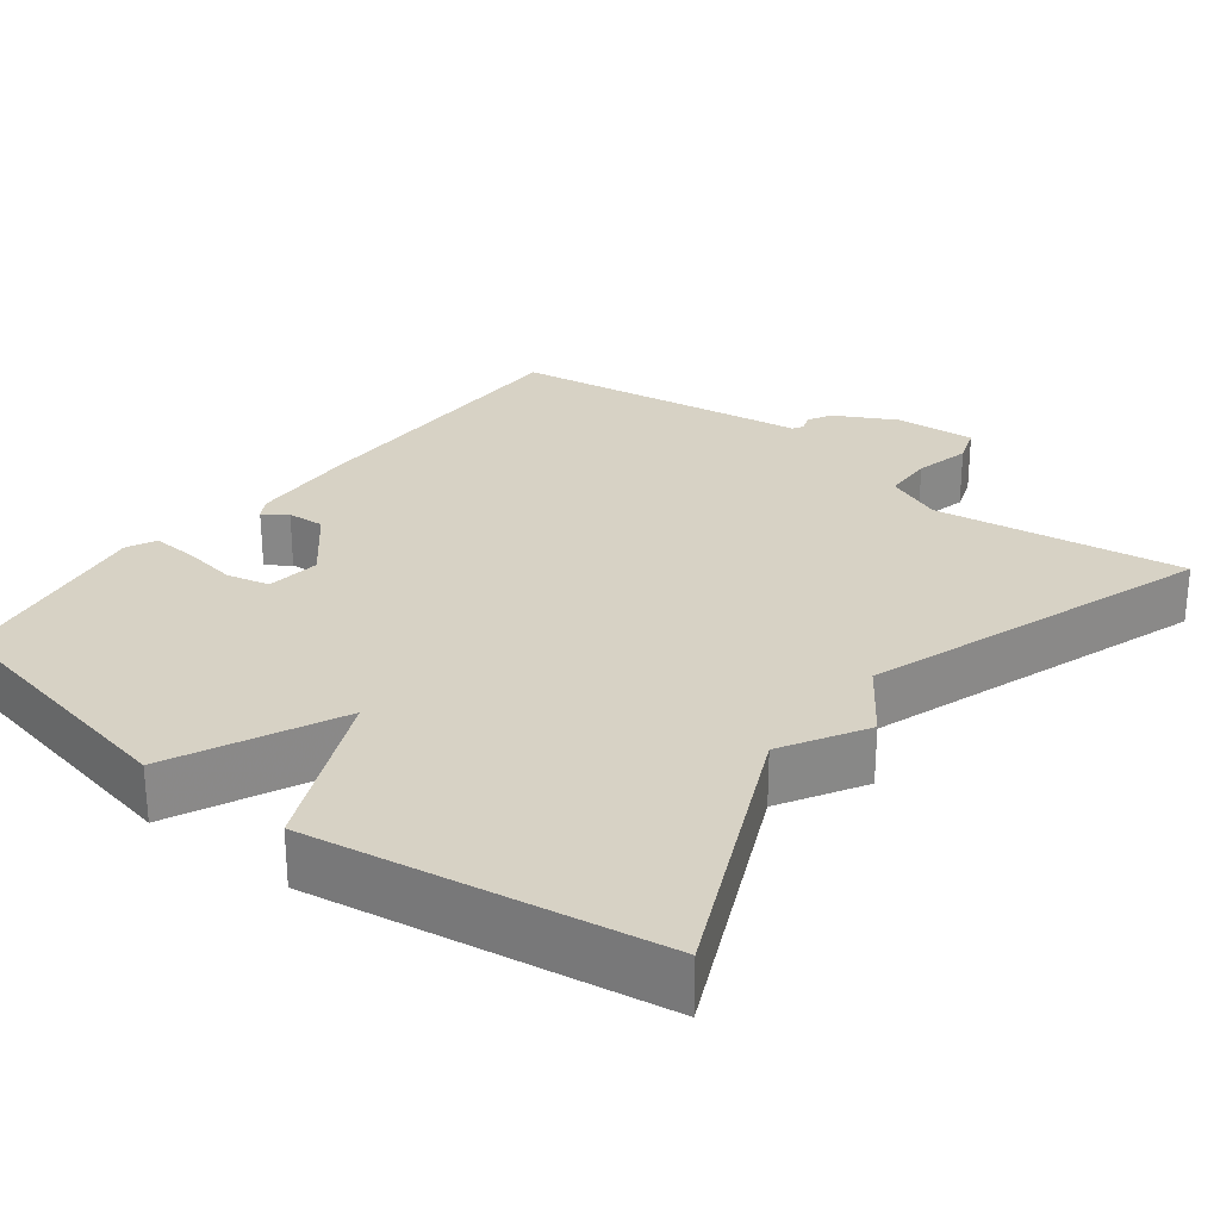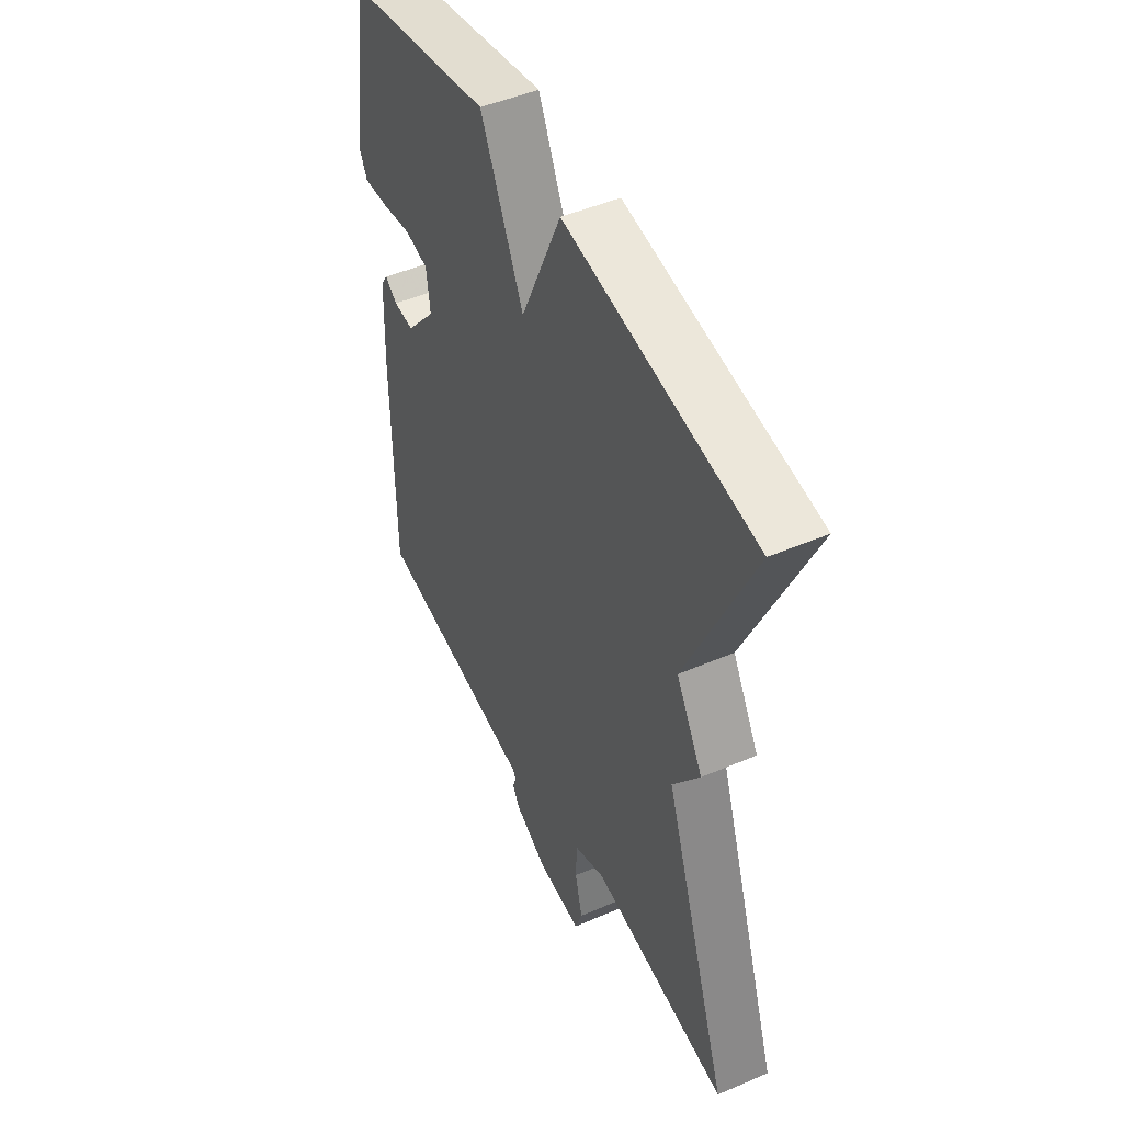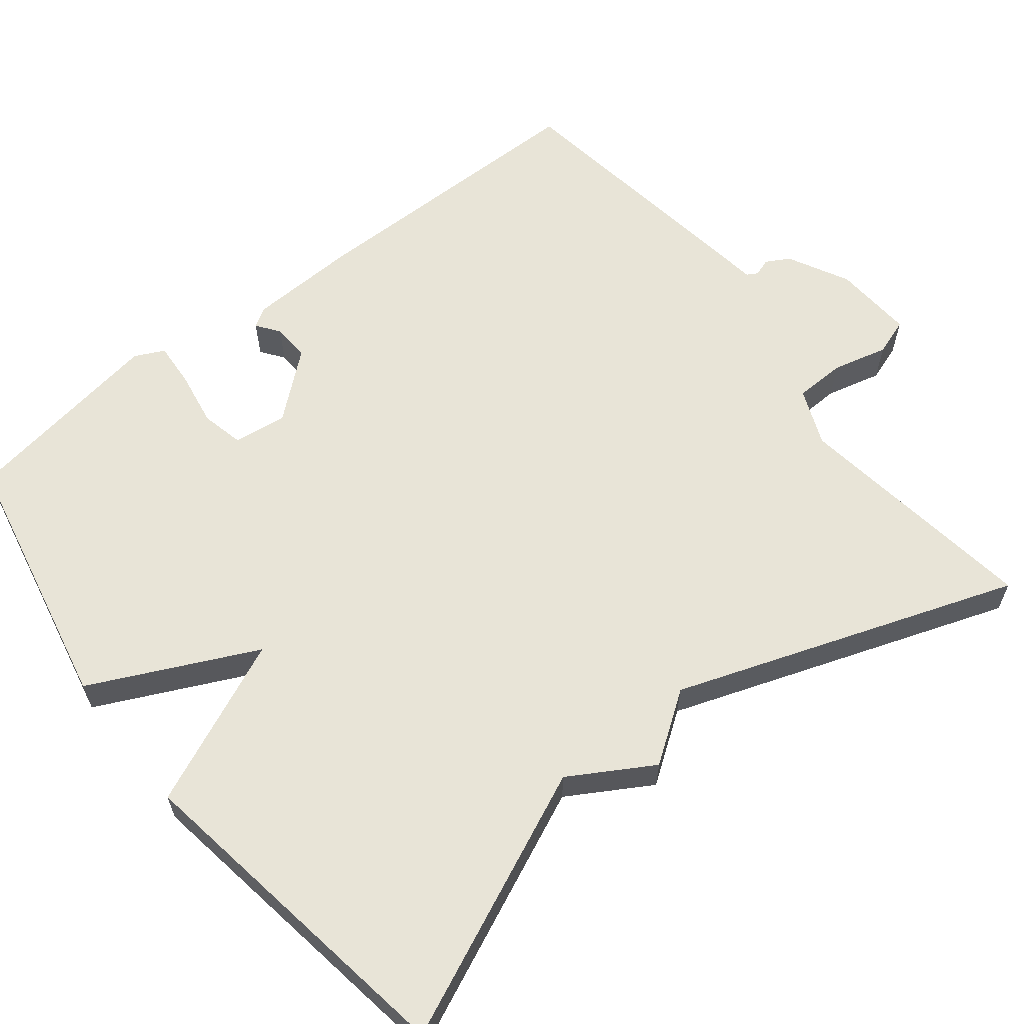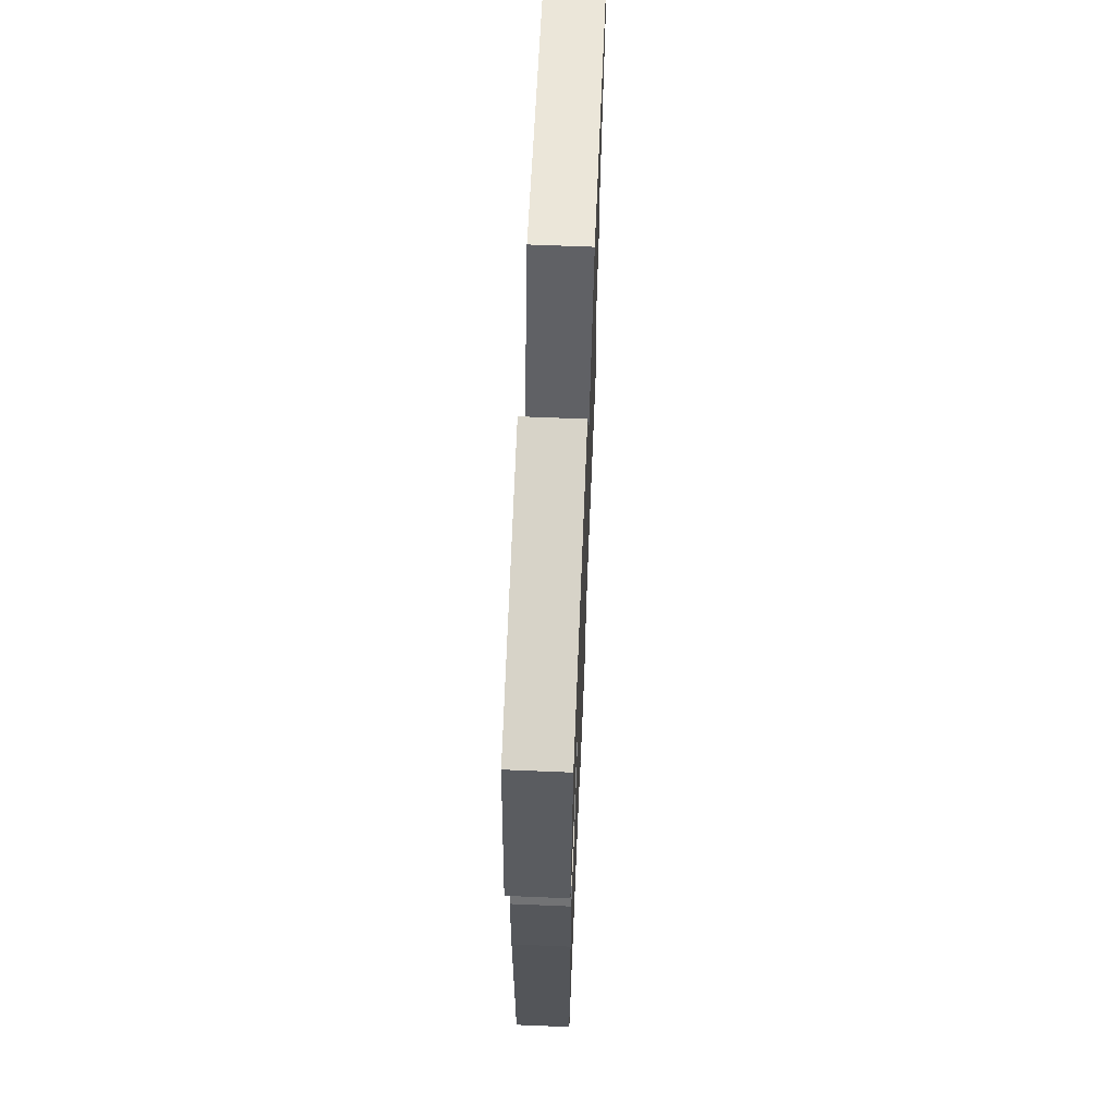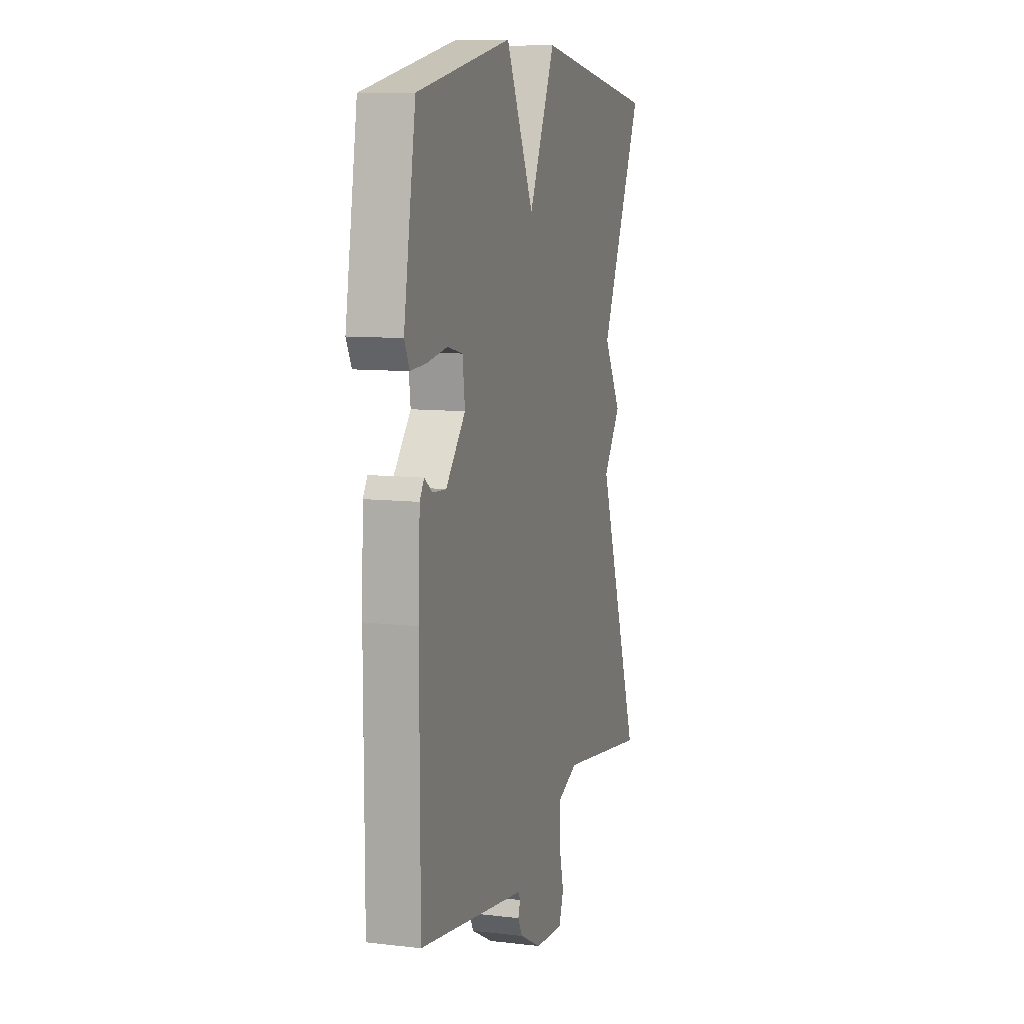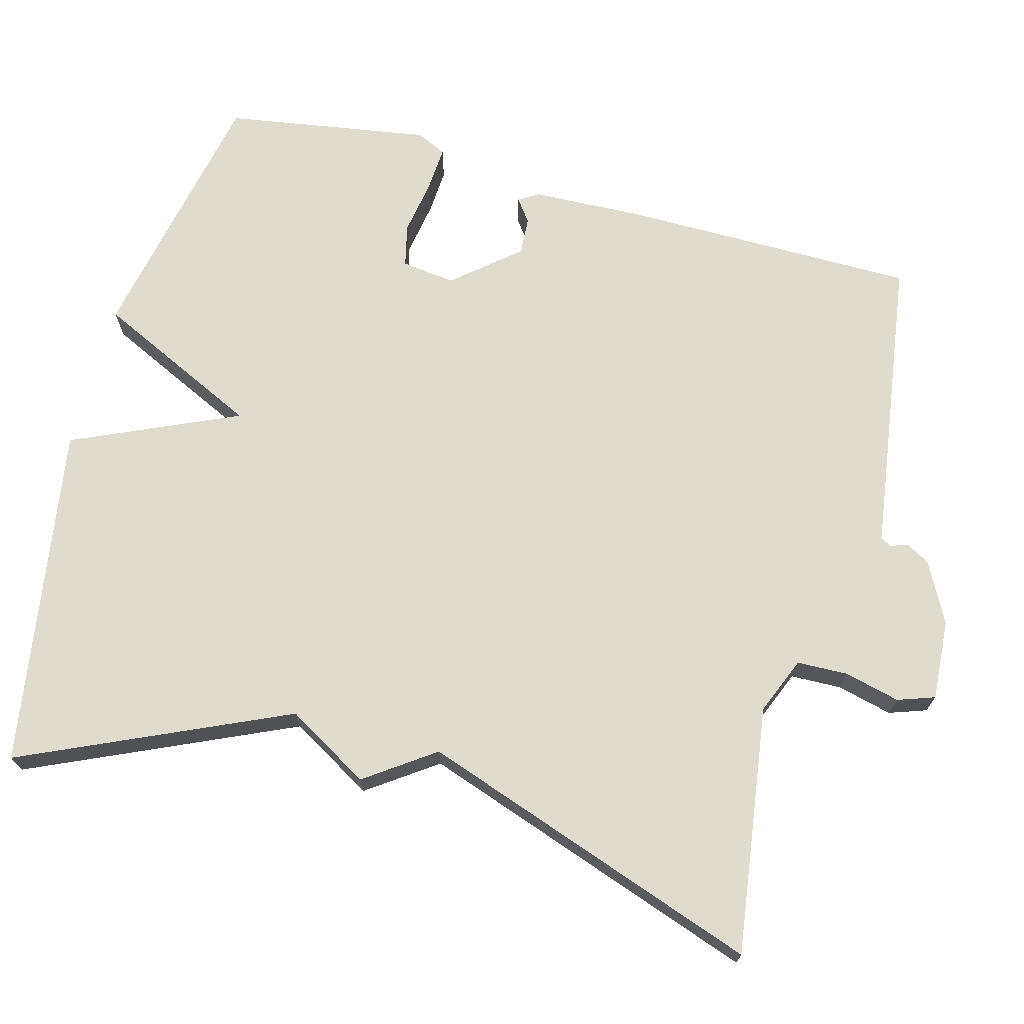
<metadata>
{"format":"obj","ext":"obj","renderer":"f3d","projection":"perspective","resolution":1024,"background":"white","views":[{"elev":27.5,"azim":37.5,"up":"+Y"},{"elev":48.3,"azim":64.4,"up":"+Z"},{"elev":61.3,"azim":51.8,"up":"+Y"},{"elev":65.5,"azim":-87.6,"up":"+Z"},{"elev":9.3,"azim":-72.8,"up":"+Z"},{"elev":70.5,"azim":105.1,"up":"+Y"}]}
</metadata>
<code>
v 0.5 0.07 0.5
v 0.343 0.07 0.151
v 0.407 0.07 0.042
v 0.343 0.07 -0.049
v 0.5 0.07 -0.5
v 0.173 0.07 -0.454
v 0.098 0.07 -0.485
v 0.096 0.07 -0.552
v 0.114 0.07 -0.625
v 0.097 0.07 -0.674
v -0.009 0.07 -0.667
v -0.089 0.07 -0.625
v -0.106 0.07 -0.594
v -0.098 0.07 -0.571
v -0.106 0.07 -0.557
v -0.17 0.07 -0.548
v -0.5 0.07 -0.5
v -0.501 0.07 -0.109
v -0.495 0.07 0.036
v -0.479 0.07 0.062
v -0.449 0.07 0.04
v -0.4 0.07 0.037
v -0.328 0.07 0.122
v -0.337 0.07 0.193
v -0.393 0.07 0.206
v -0.465 0.07 0.194
v -0.525 0.07 0.19
v -0.544 0.07 0.229
v -0.5 0.07 0.5
v -0.152 0.07 0.571
v -0.049 0.07 0.353
v 0.048 0.07 0.571
v 0.5 0 0.5
v 0.343 0 0.151
v 0.407 0 0.042
v 0.343 0 -0.049
v 0.5 0 -0.5
v 0.173 0 -0.454
v 0.098 0 -0.485
v 0.096 0 -0.552
v 0.114 0 -0.625
v 0.097 0 -0.674
v -0.009 0 -0.667
v -0.089 0 -0.625
v -0.106 0 -0.594
v -0.098 0 -0.571
v -0.106 0 -0.557
v -0.17 0 -0.548
v -0.5 0 -0.5
v -0.501 0 -0.109
v -0.495 0 0.036
v -0.479 0 0.062
v -0.449 0 0.04
v -0.4 0 0.037
v -0.328 0 0.122
v -0.337 0 0.193
v -0.393 0 0.206
v -0.465 0 0.194
v -0.525 0 0.19
v -0.544 0 0.229
v -0.5 0 0.5
v -0.152 0 0.571
v -0.049 0 0.353
v 0.048 0 0.571
f 31 32 1 2
f 29 30 31
f 28 29 31
f 27 28 31
f 26 27 31
f 25 26 31
f 31 2 3
f 25 31 3
f 24 25 3
f 23 24 3 4
f 4 5 6
f 23 4 6
f 22 23 6
f 21 22 6 7
f 21 7 8
f 20 21 8
f 19 20 8
f 18 19 8
f 17 18 8
f 16 17 8
f 15 16 8
f 9 10 11
f 8 9 11
f 15 8 11
f 14 15 11
f 11 12 13 14
f 34 33 64 63
f 63 62 61
f 63 61 60
f 63 60 59
f 63 59 58
f 63 58 57
f 35 34 63
f 35 63 57
f 35 57 56
f 36 35 56 55
f 38 37 36
f 38 36 55
f 38 55 54
f 39 38 54 53
f 40 39 53
f 40 53 52
f 40 52 51
f 40 51 50
f 40 50 49
f 40 49 48
f 40 48 47
f 43 42 41
f 43 41 40
f 43 40 47
f 43 47 46
f 46 45 44 43
f 1 33 34 2
f 2 34 35 3
f 3 35 36 4
f 4 36 37 5
f 5 37 38 6
f 6 38 39 7
f 7 39 40 8
f 8 40 41 9
f 9 41 42 10
f 10 42 43 11
f 11 43 44 12
f 12 44 45 13
f 13 45 46 14
f 14 46 47 15
f 15 47 48 16
f 16 48 49 17
f 17 49 50 18
f 18 50 51 19
f 19 51 52 20
f 20 52 53 21
f 21 53 54 22
f 22 54 55 23
f 23 55 56 24
f 24 56 57 25
f 25 57 58 26
f 26 58 59 27
f 27 59 60 28
f 28 60 61 29
f 29 61 62 30
f 30 62 63 31
f 31 63 64 32
f 32 64 33 1

</code>
